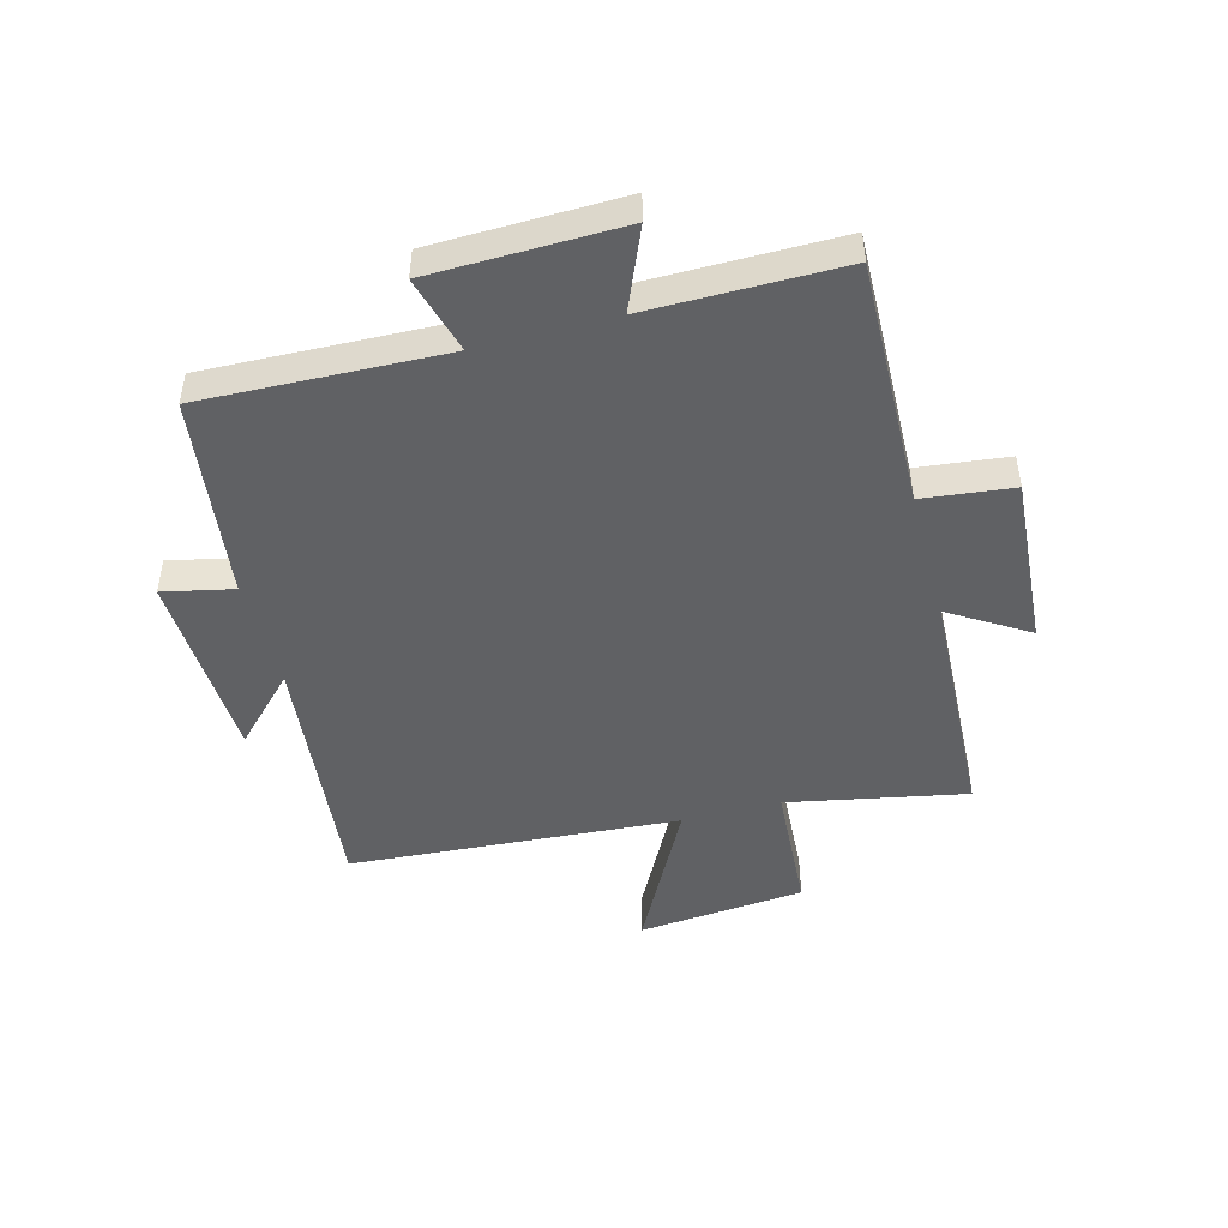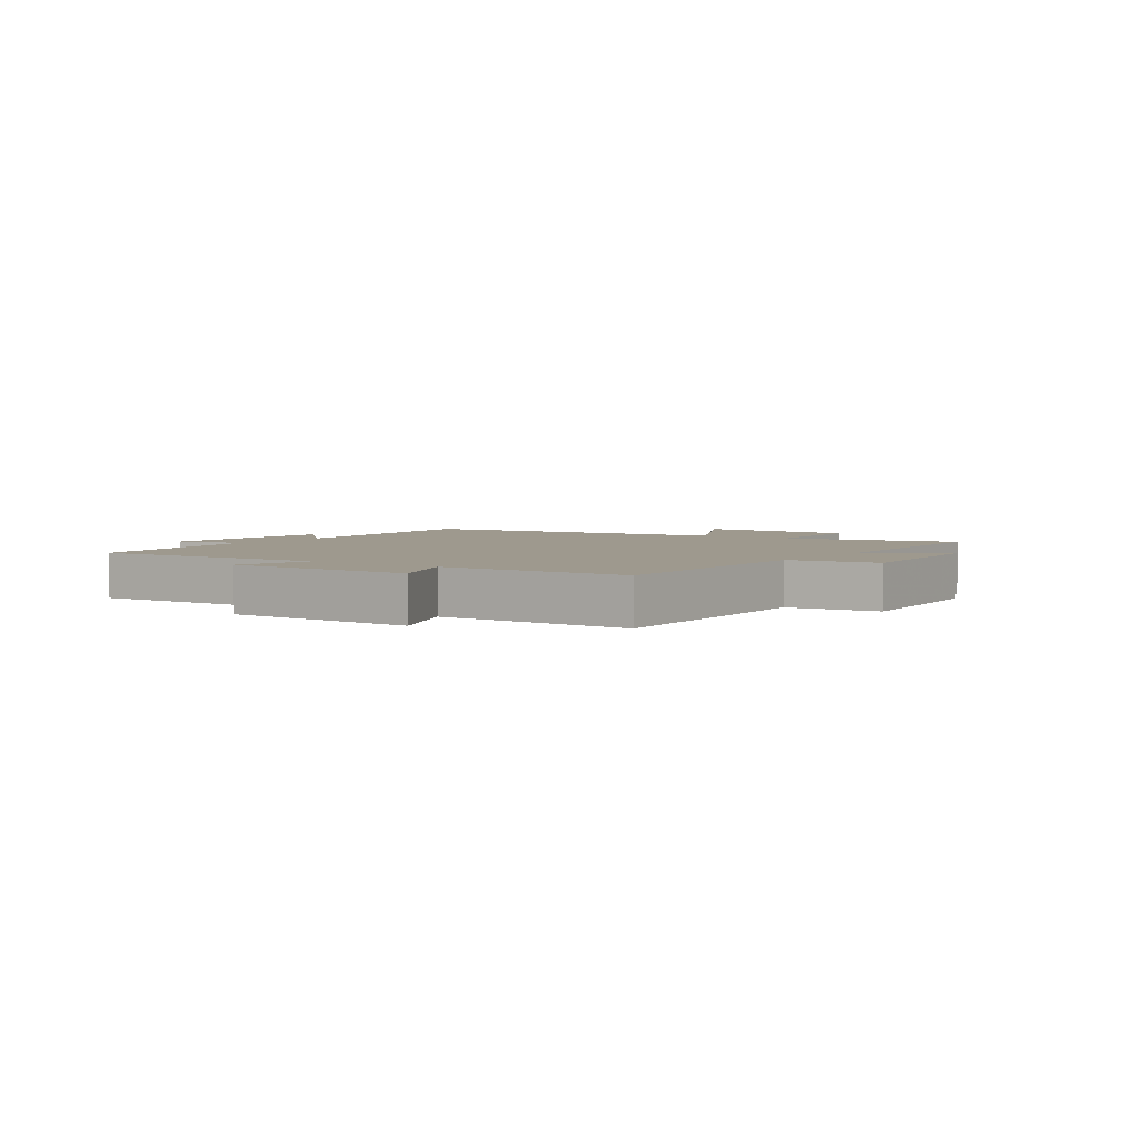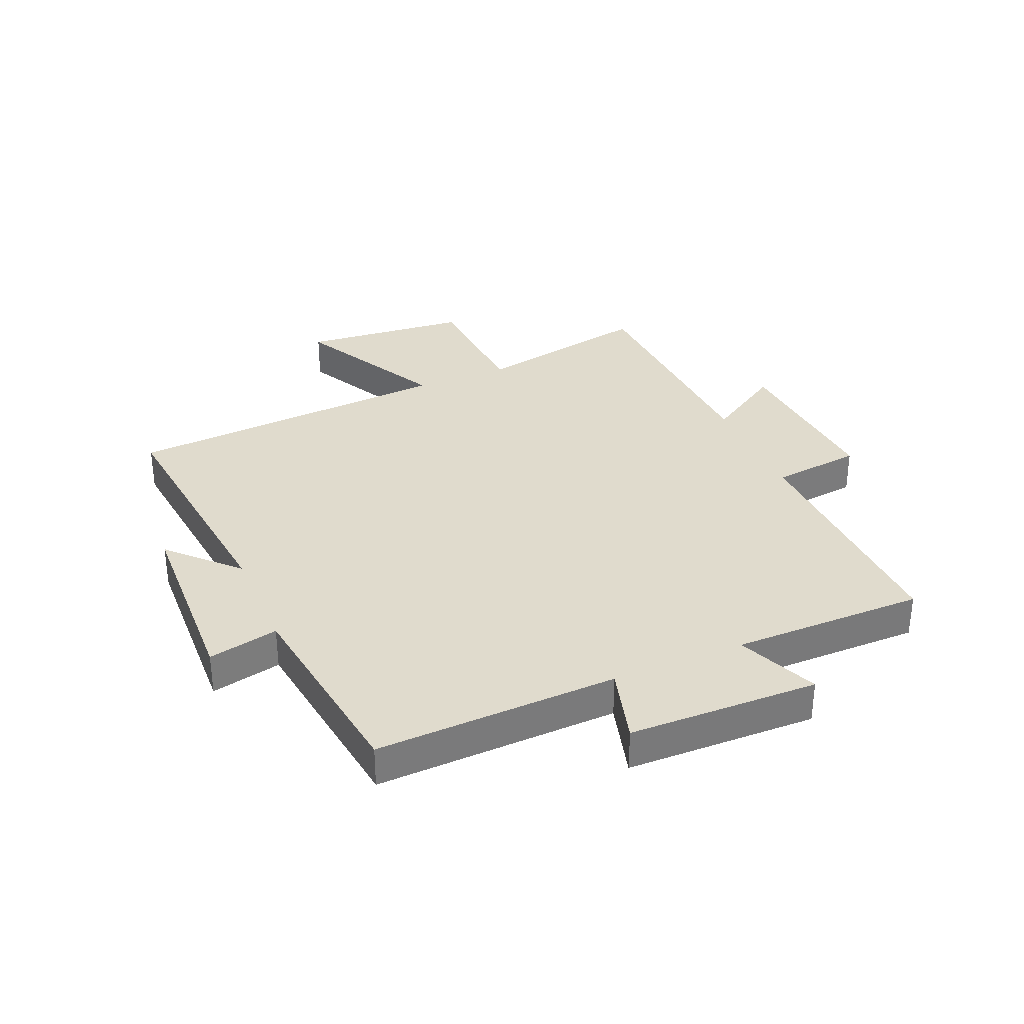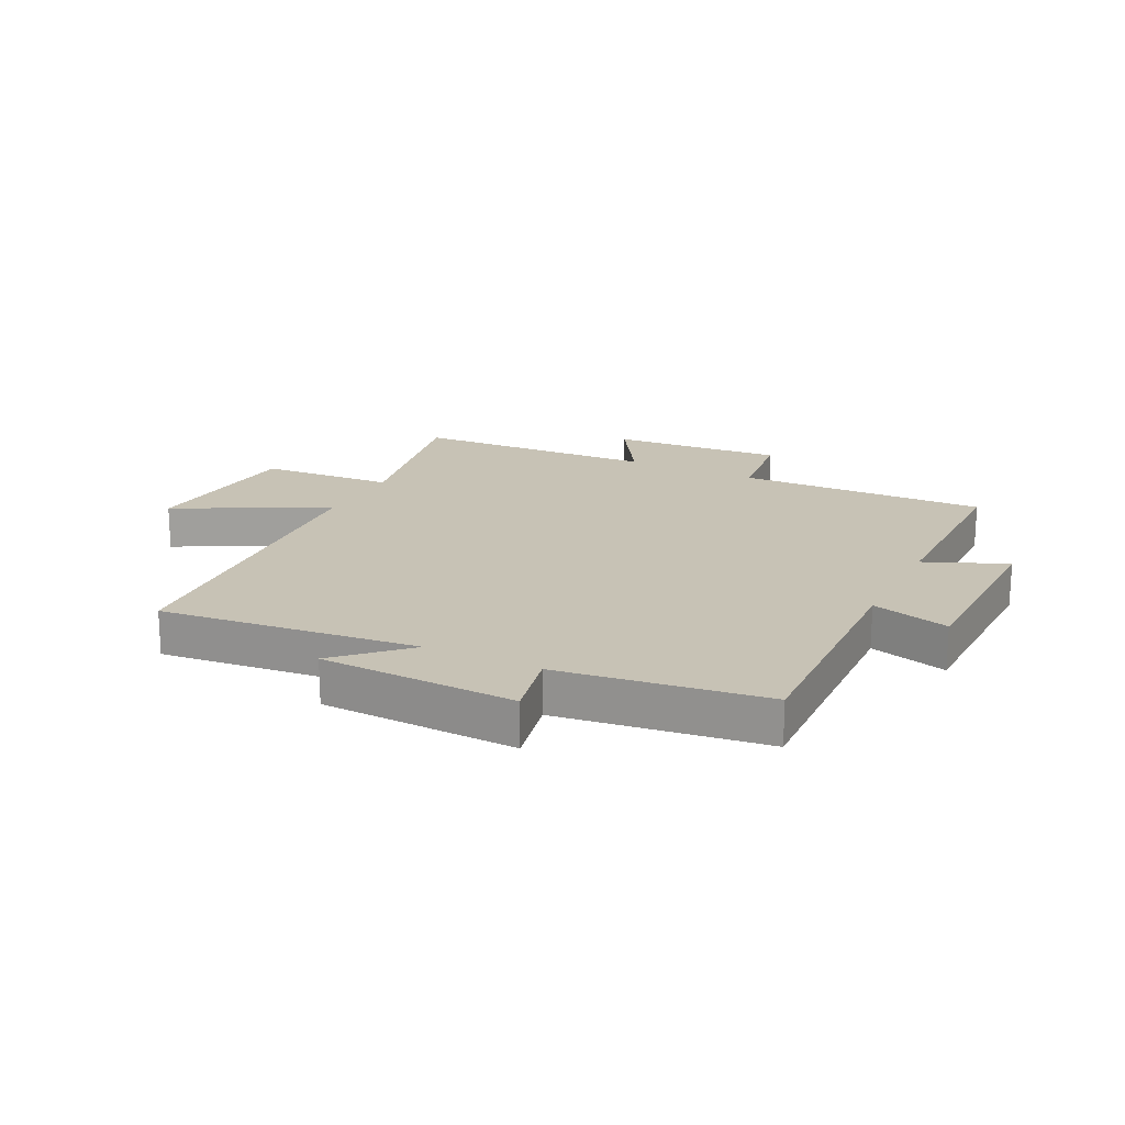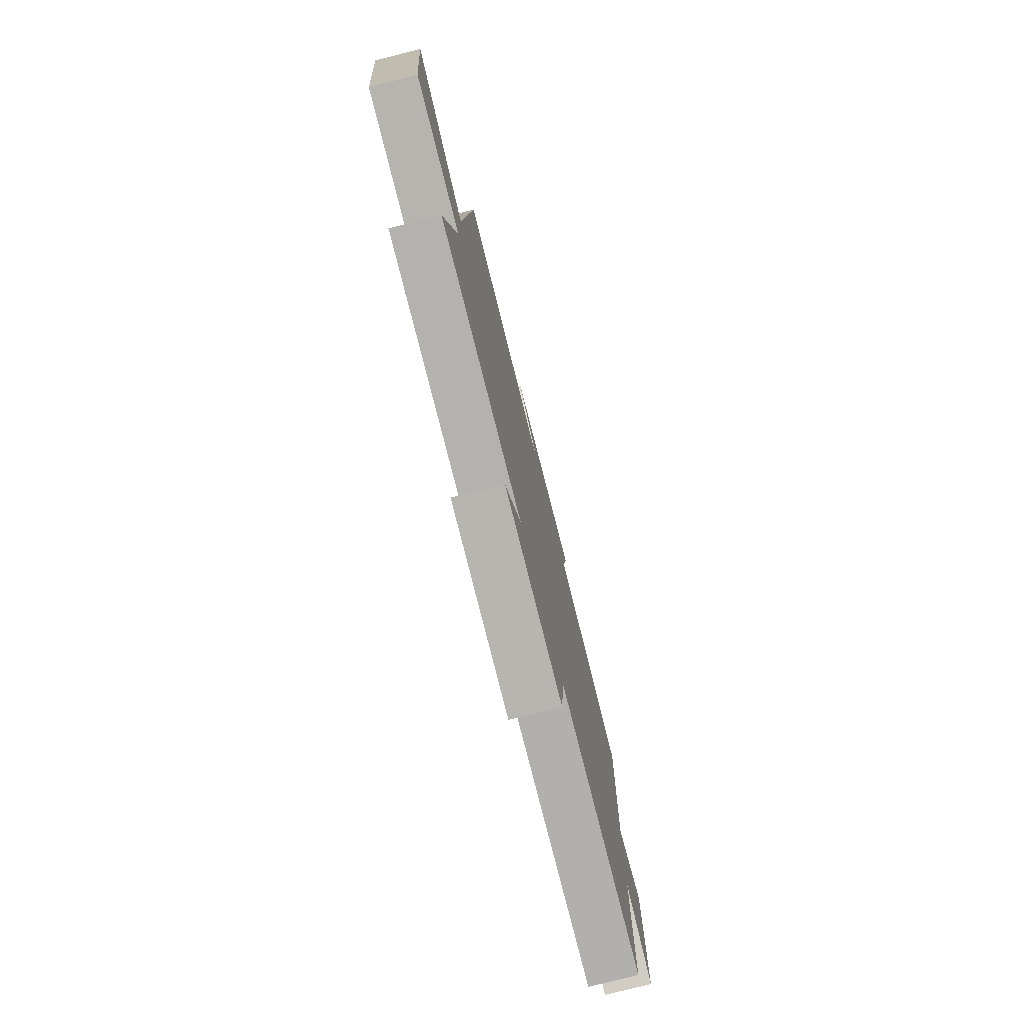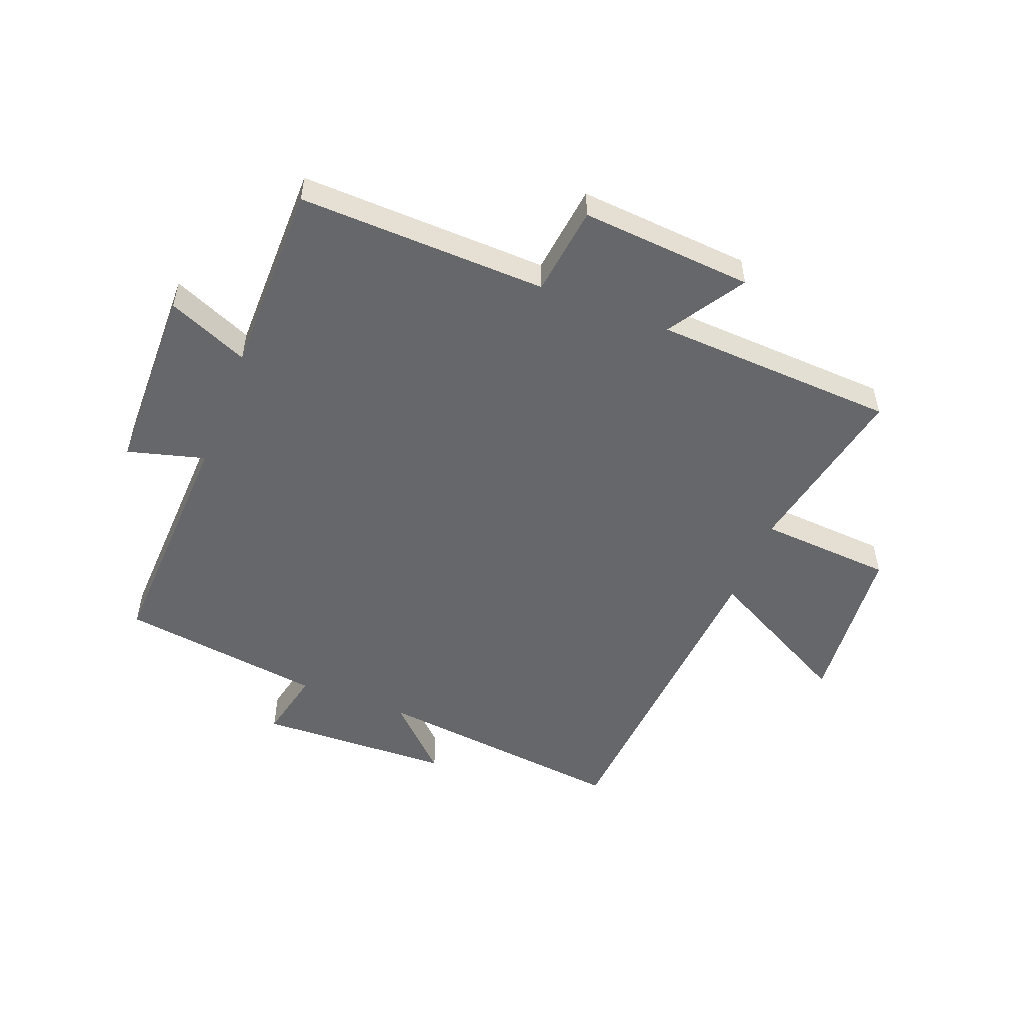
<metadata>
{"format":"obj","ext":"obj","renderer":"f3d","projection":"perspective","resolution":1024,"background":"white","views":[{"elev":-47.0,"azim":105.1,"up":"+Y"},{"elev":3.5,"azim":124.9,"up":"+Y"},{"elev":33.2,"azim":67.0,"up":"+Y"},{"elev":19.0,"azim":26.5,"up":"+Y"},{"elev":-77.1,"azim":-75.7,"up":"+Z"},{"elev":-52.0,"azim":158.6,"up":"+Y"}]}
</metadata>
<code>
v -0.46 0.07 0.548
v -0.026 0.07 0.5
v -0.136 0.07 0.607
v 0.194 0.07 0.619
v 0.168 0.07 0.5
v 0.515 0.07 0.453
v 0.5 0.07 0.043
v 0.631 0.07 0.079
v 0.637 0.07 -0.243
v 0.5 0.07 -0.185
v 0.5 0.07 -0.512
v 0.079 0.07 -0.5
v 0.061 0.07 -0.653
v -0.231 0.07 -0.631
v -0.149 0.07 -0.5
v -0.56 0.07 -0.48
v -0.5 0.07 -0.178
v -0.727 0.07 -0.163
v -0.753 0.07 0.121
v -0.5 0.07 -0.012
v -0.46 0 0.548
v -0.026 0 0.5
v -0.136 0 0.607
v 0.194 0 0.619
v 0.168 0 0.5
v 0.515 0 0.453
v 0.5 0 0.043
v 0.631 0 0.079
v 0.637 0 -0.243
v 0.5 0 -0.185
v 0.5 0 -0.512
v 0.079 0 -0.5
v 0.061 0 -0.653
v -0.231 0 -0.631
v -0.149 0 -0.5
v -0.56 0 -0.48
v -0.5 0 -0.178
v -0.727 0 -0.163
v -0.753 0 0.121
v -0.5 0 -0.012
f 17 18 19 20
f 17 20 1 2
f 15 16 17 2
f 12 13 14 15
f 12 15 2
f 10 11 12 2
f 7 8 9 10
f 7 10 2
f 5 6 7 2
f 2 3 4 5
f 40 39 38 37
f 22 21 40 37
f 22 37 36 35
f 35 34 33 32
f 22 35 32
f 22 32 31 30
f 30 29 28 27
f 22 30 27
f 22 27 26 25
f 25 24 23 22
f 1 21 22 2
f 2 22 23 3
f 3 23 24 4
f 4 24 25 5
f 5 25 26 6
f 6 26 27 7
f 7 27 28 8
f 8 28 29 9
f 9 29 30 10
f 10 30 31 11
f 11 31 32 12
f 12 32 33 13
f 13 33 34 14
f 14 34 35 15
f 15 35 36 16
f 16 36 37 17
f 17 37 38 18
f 18 38 39 19
f 19 39 40 20
f 20 40 21 1

</code>
